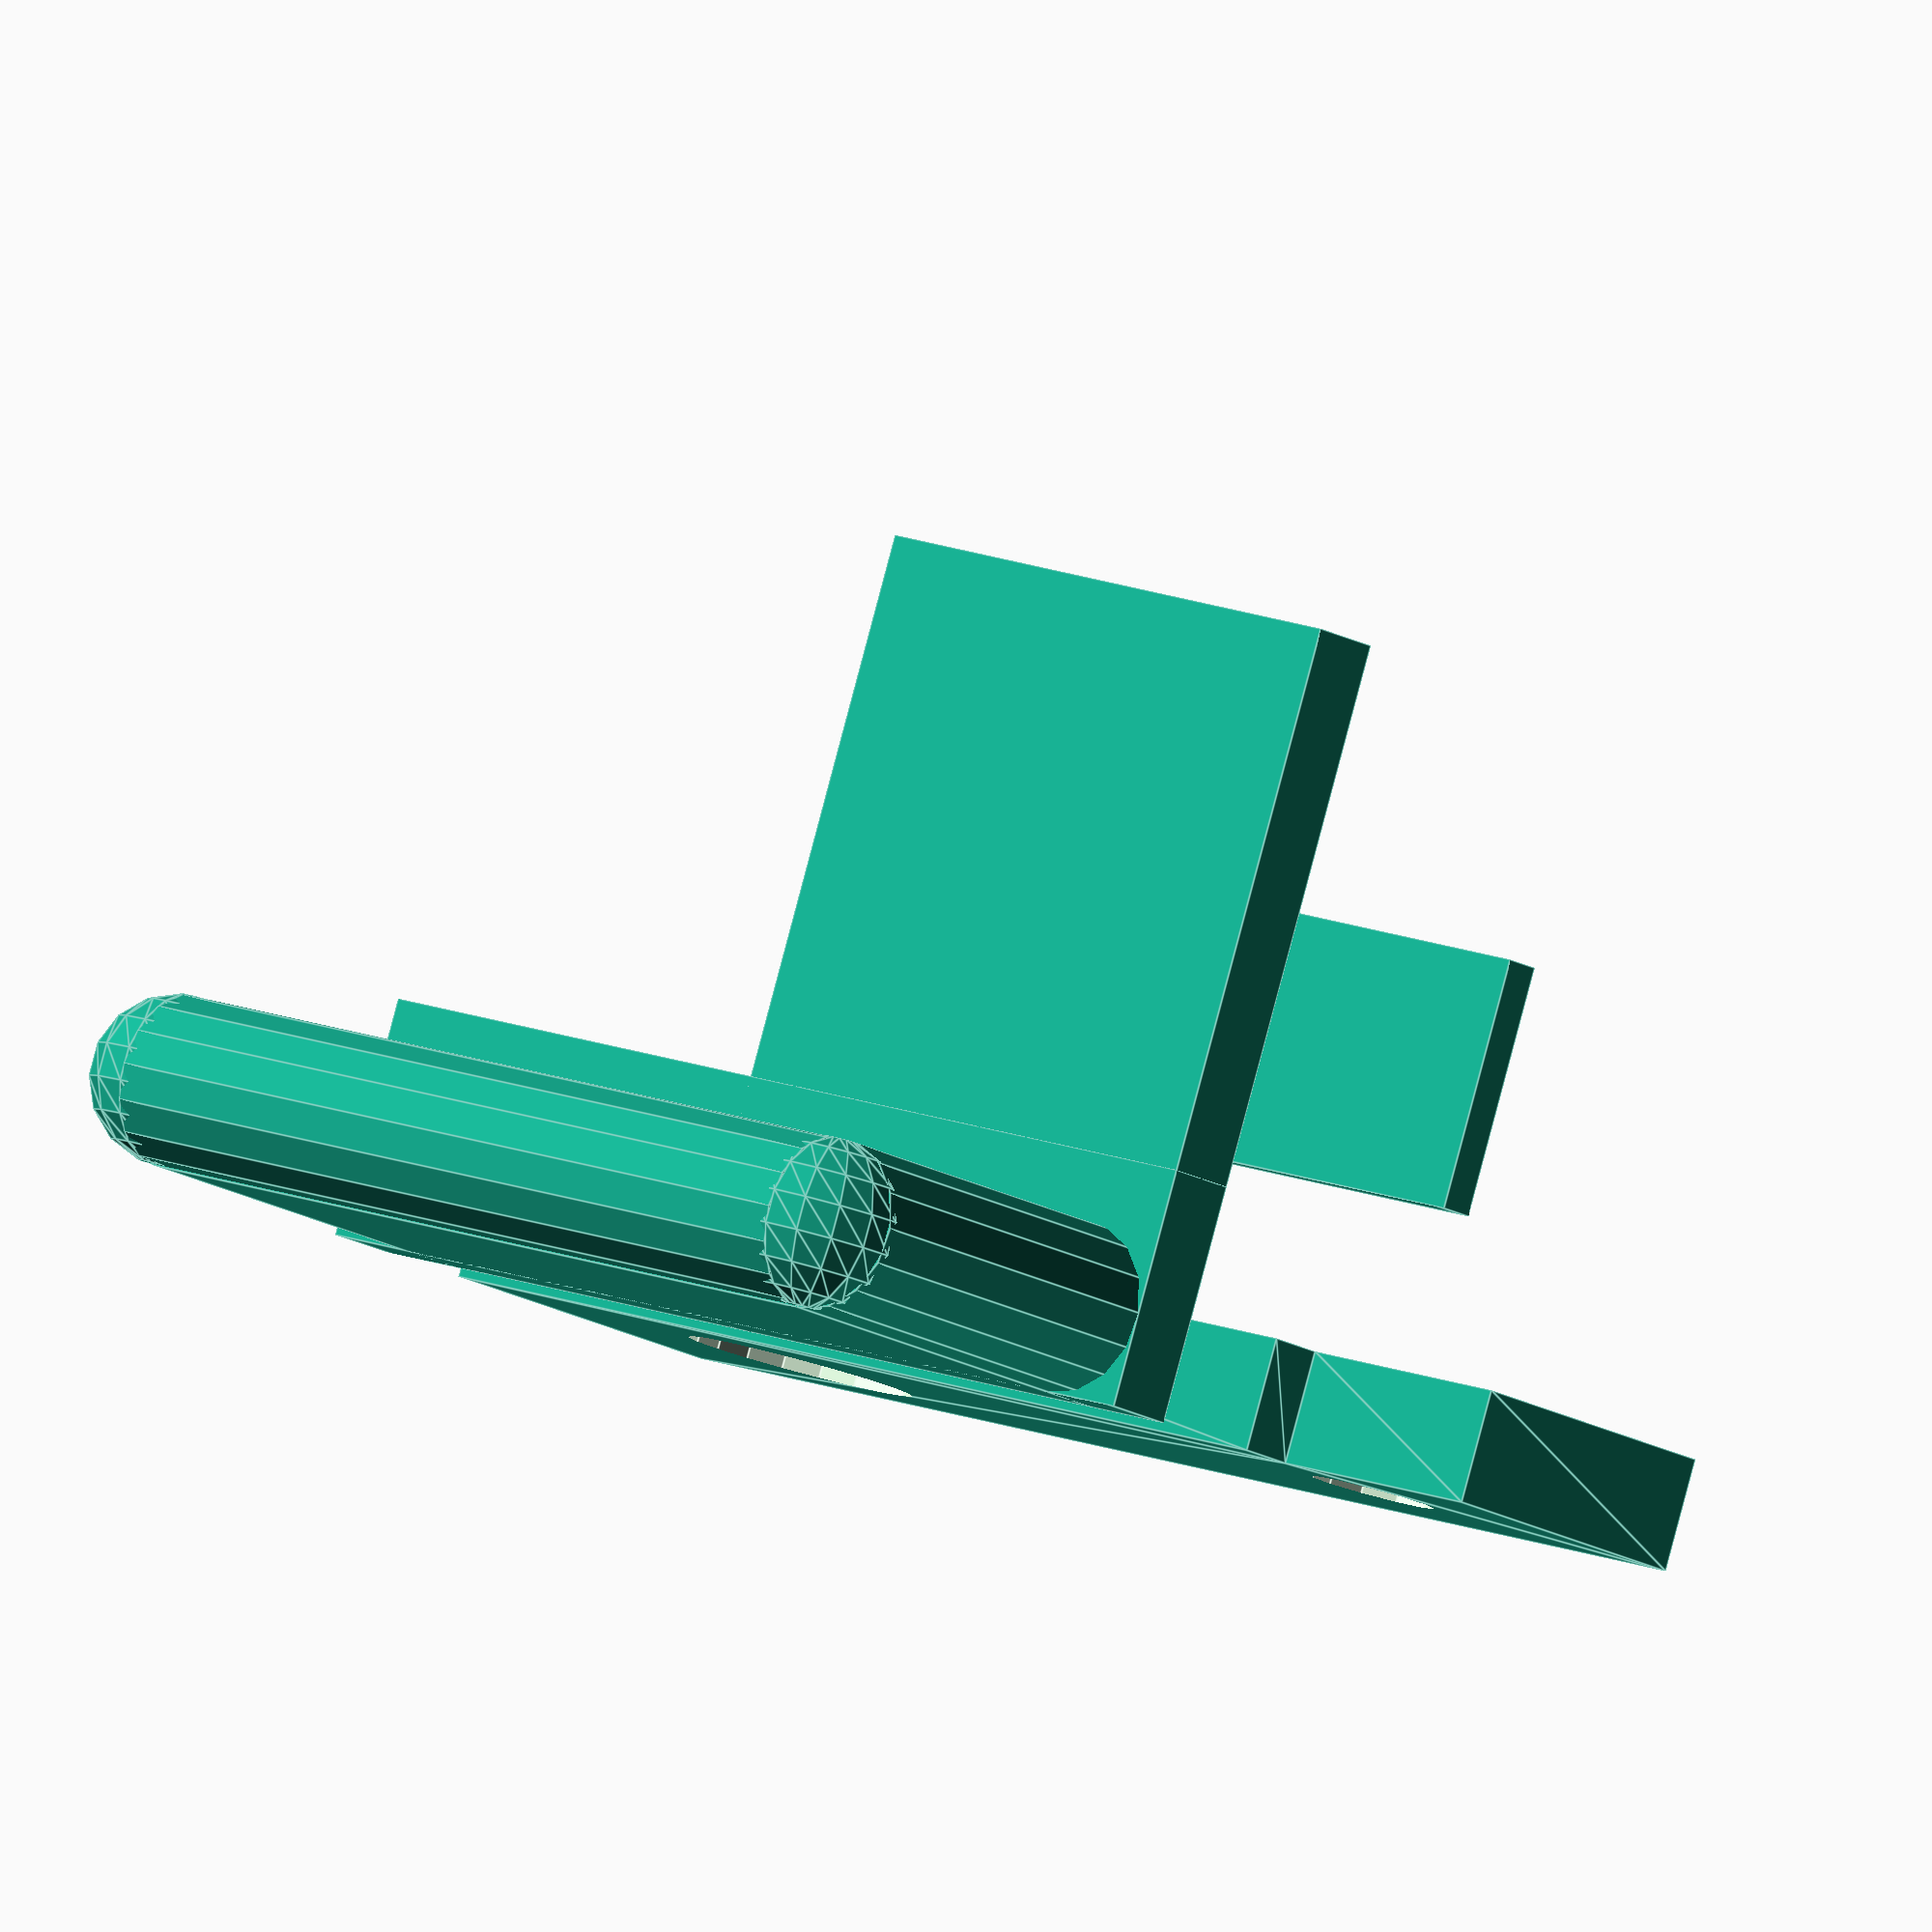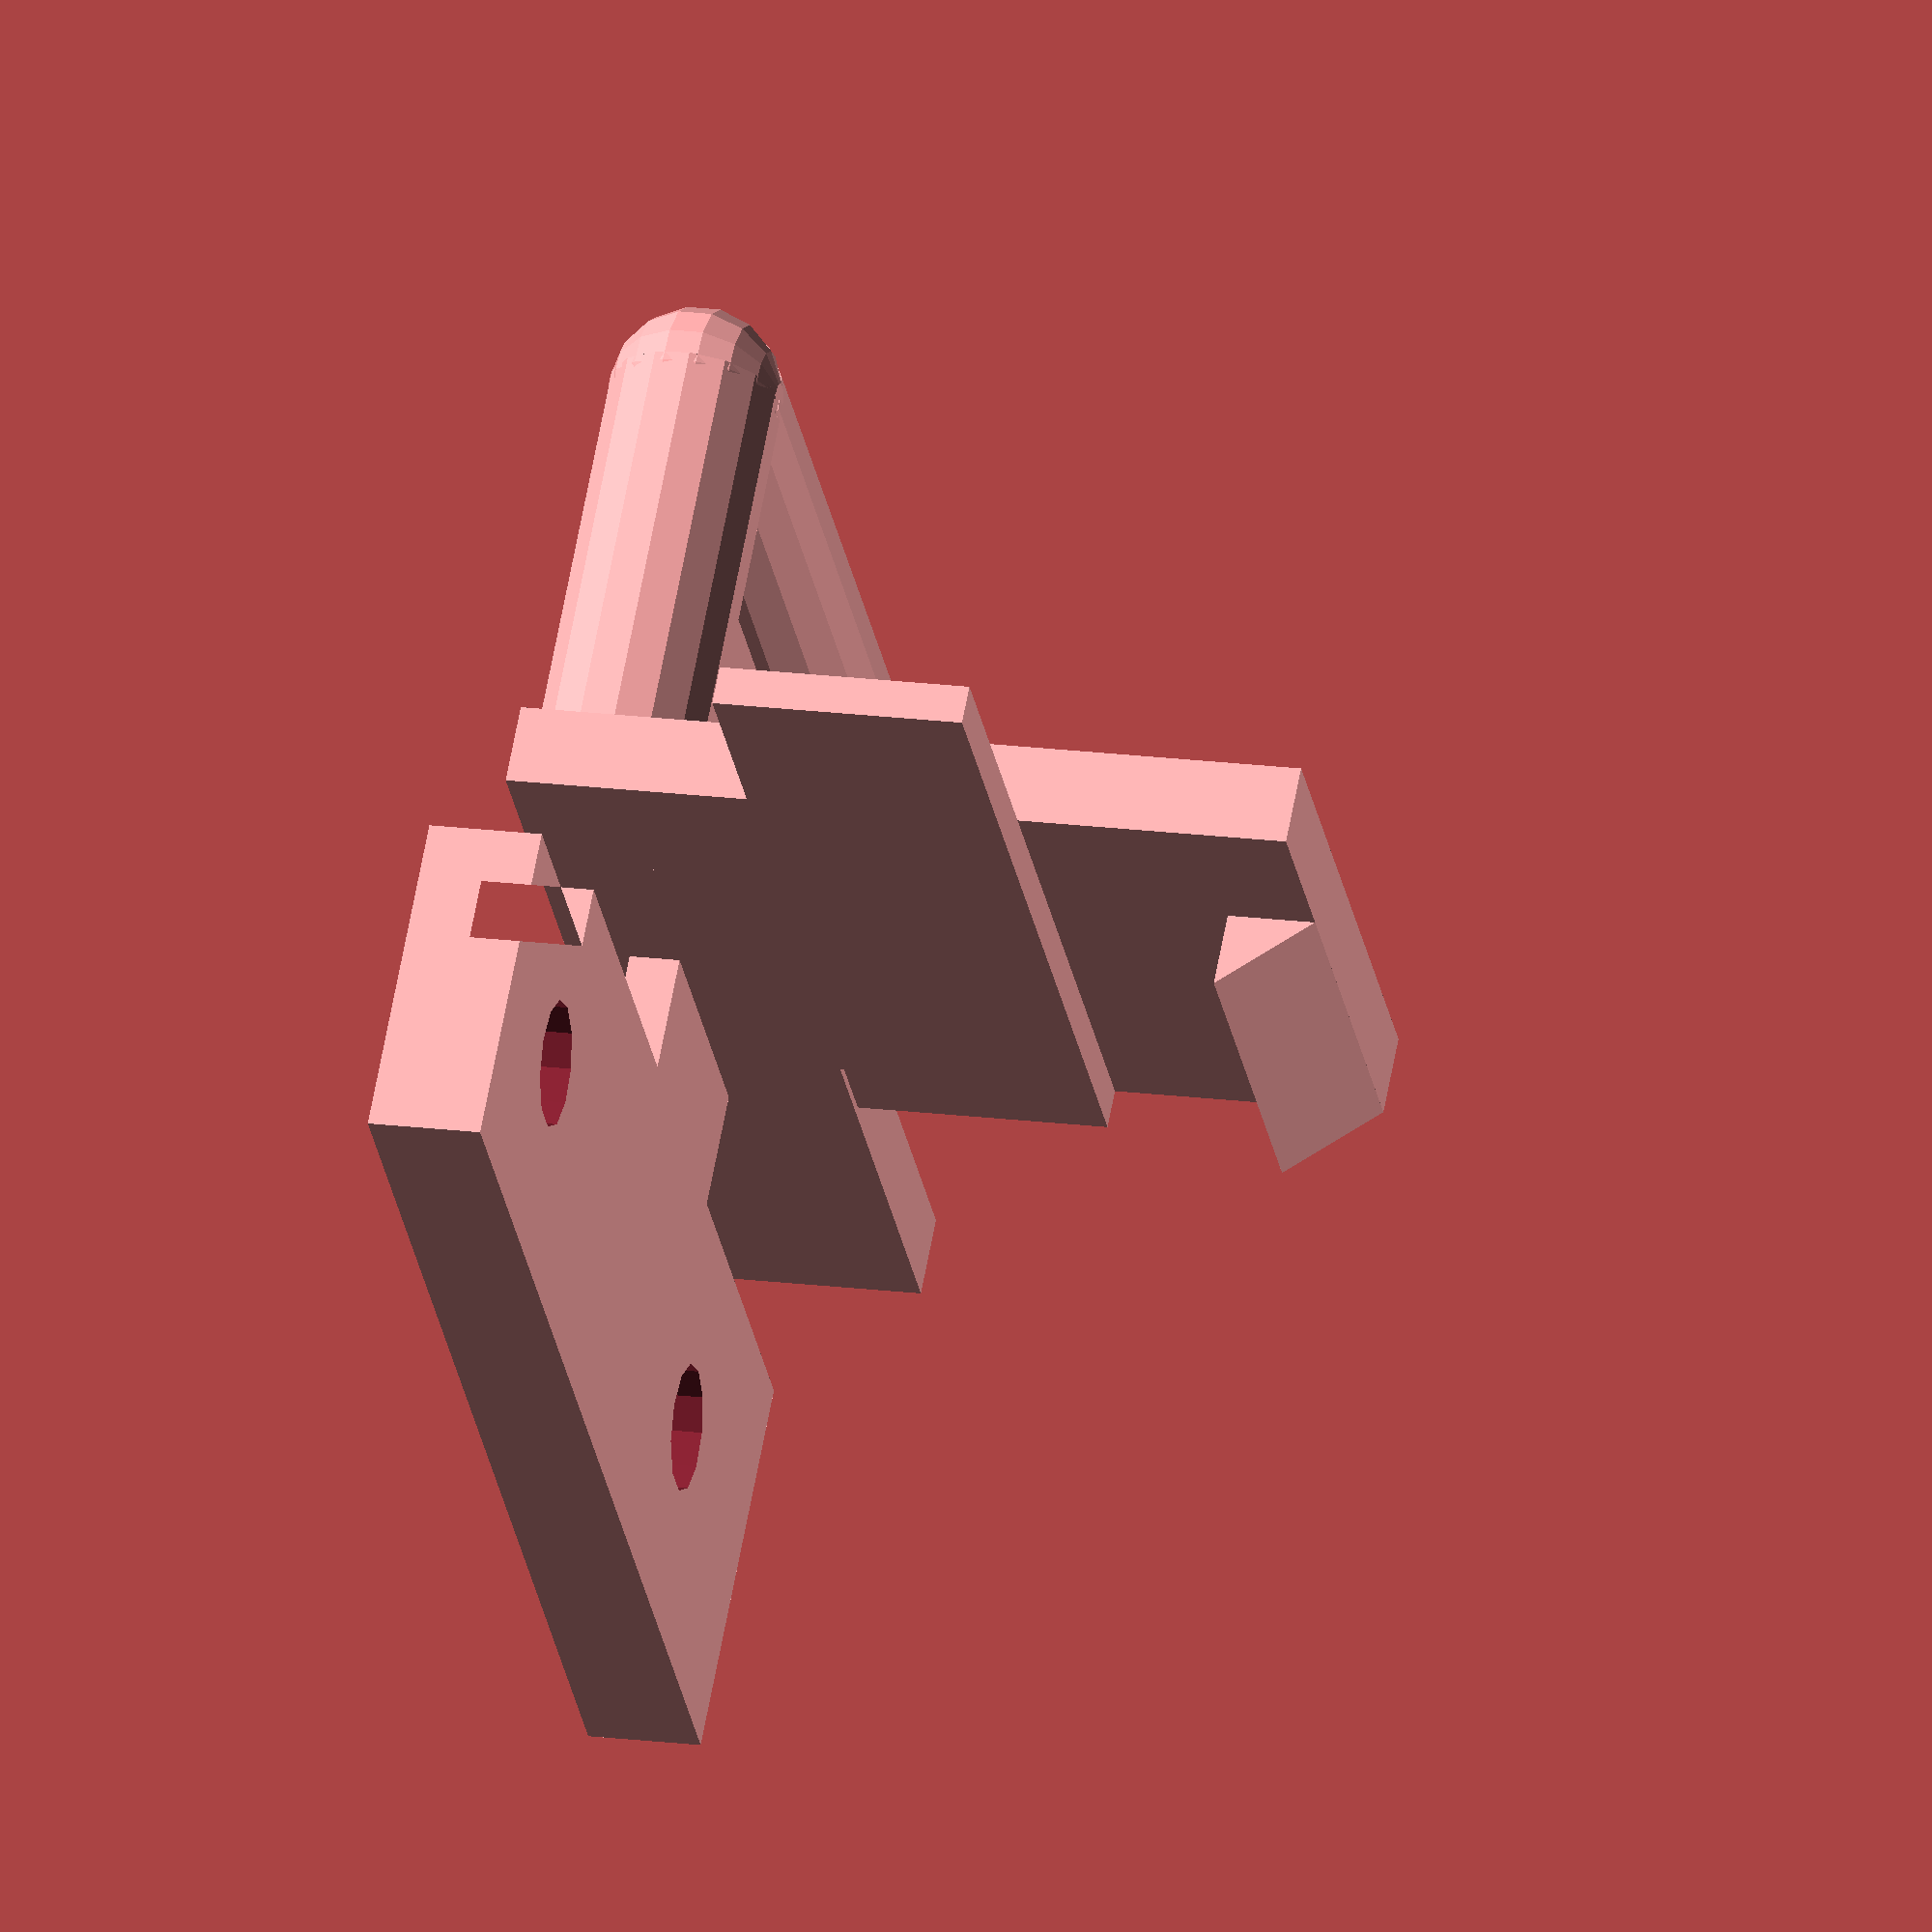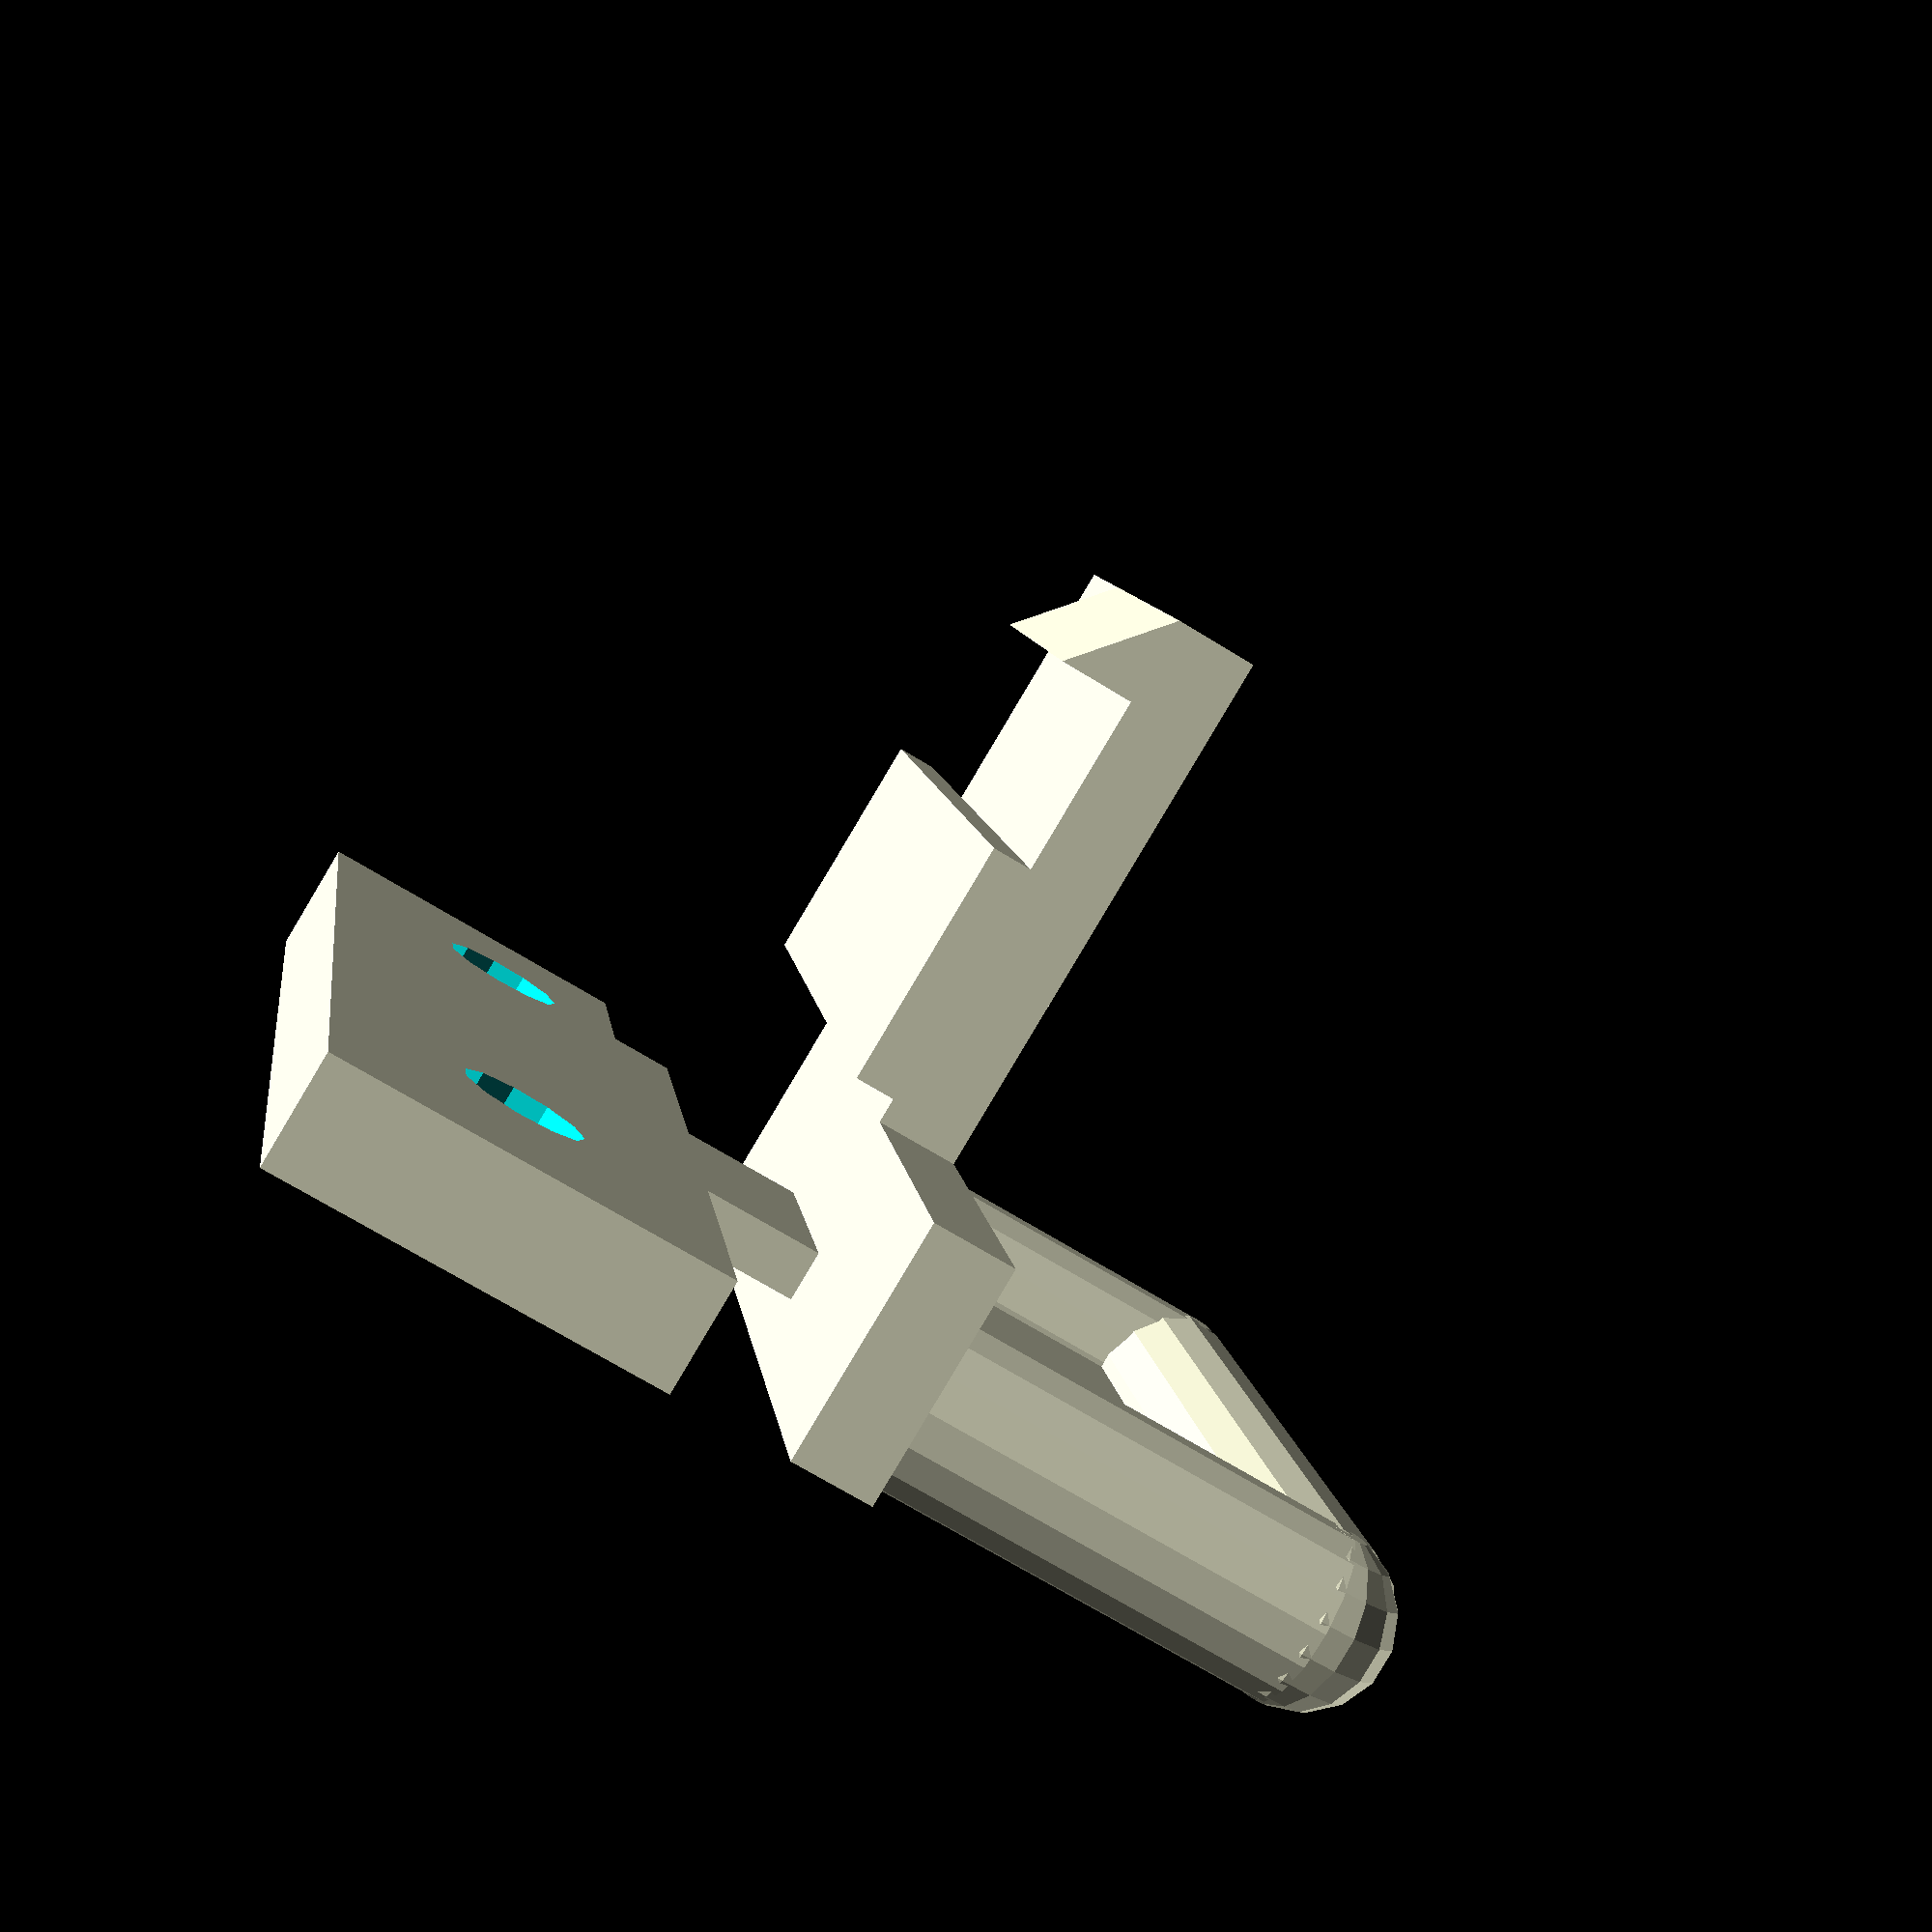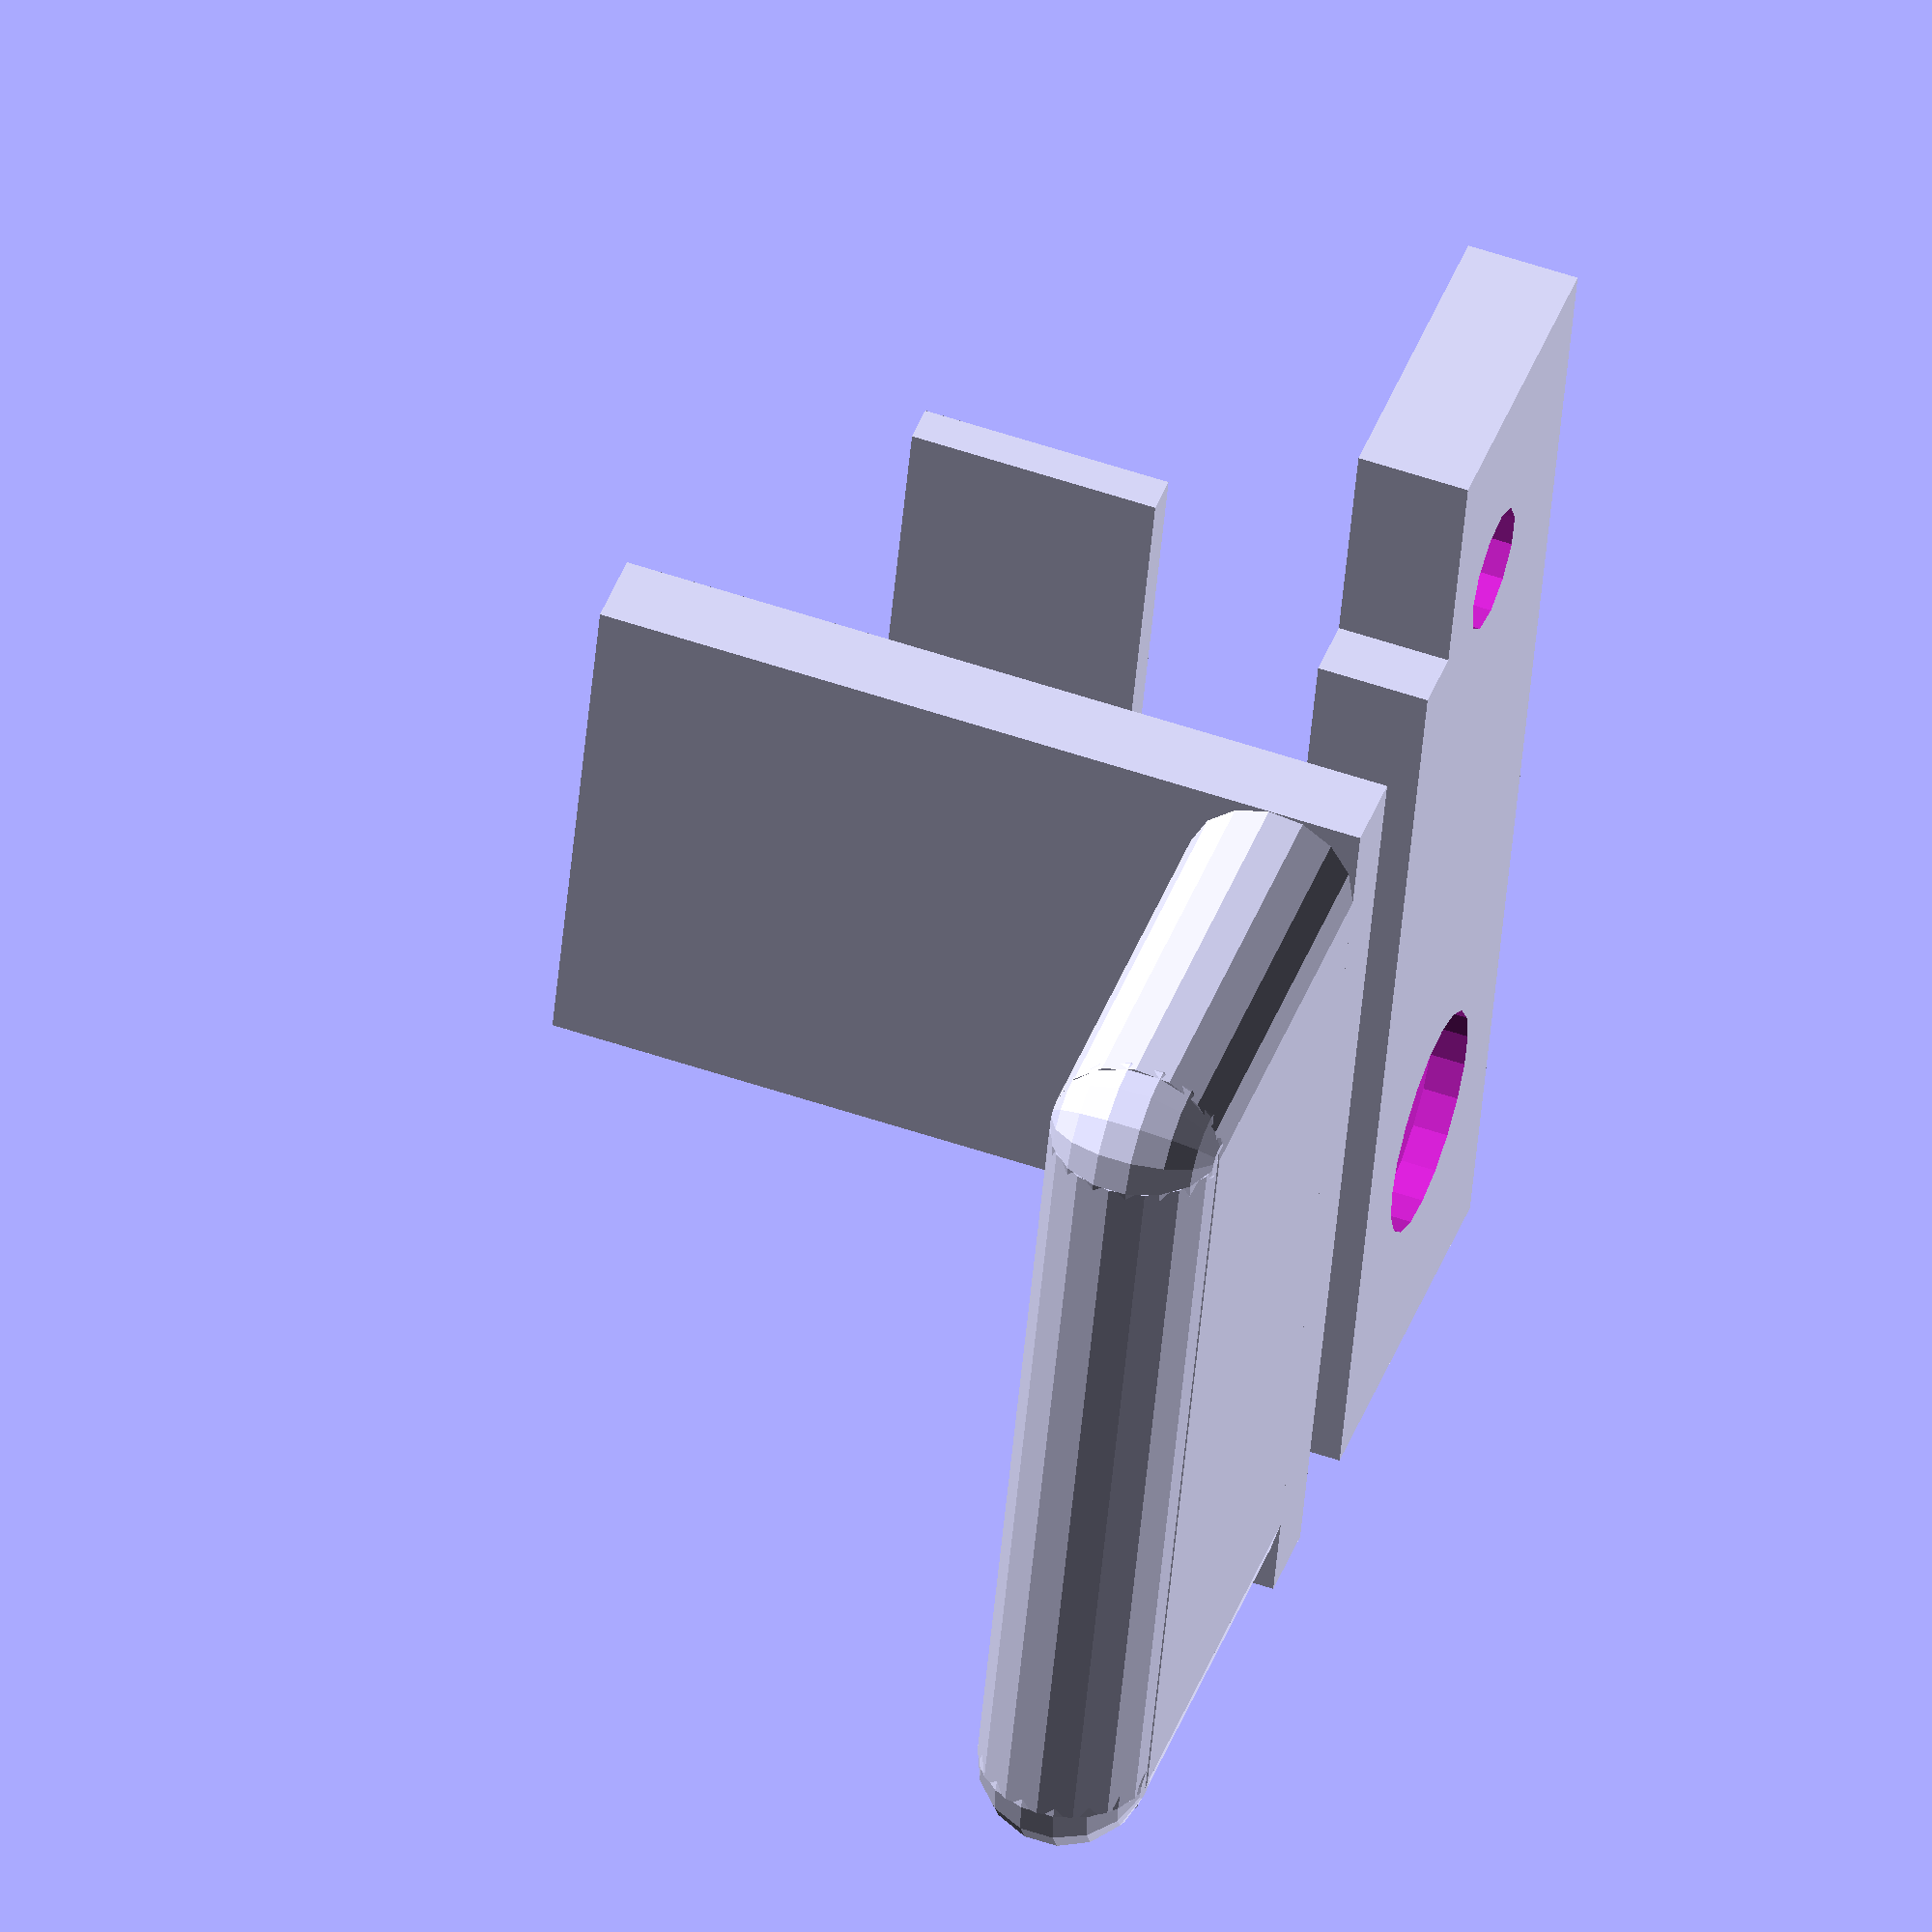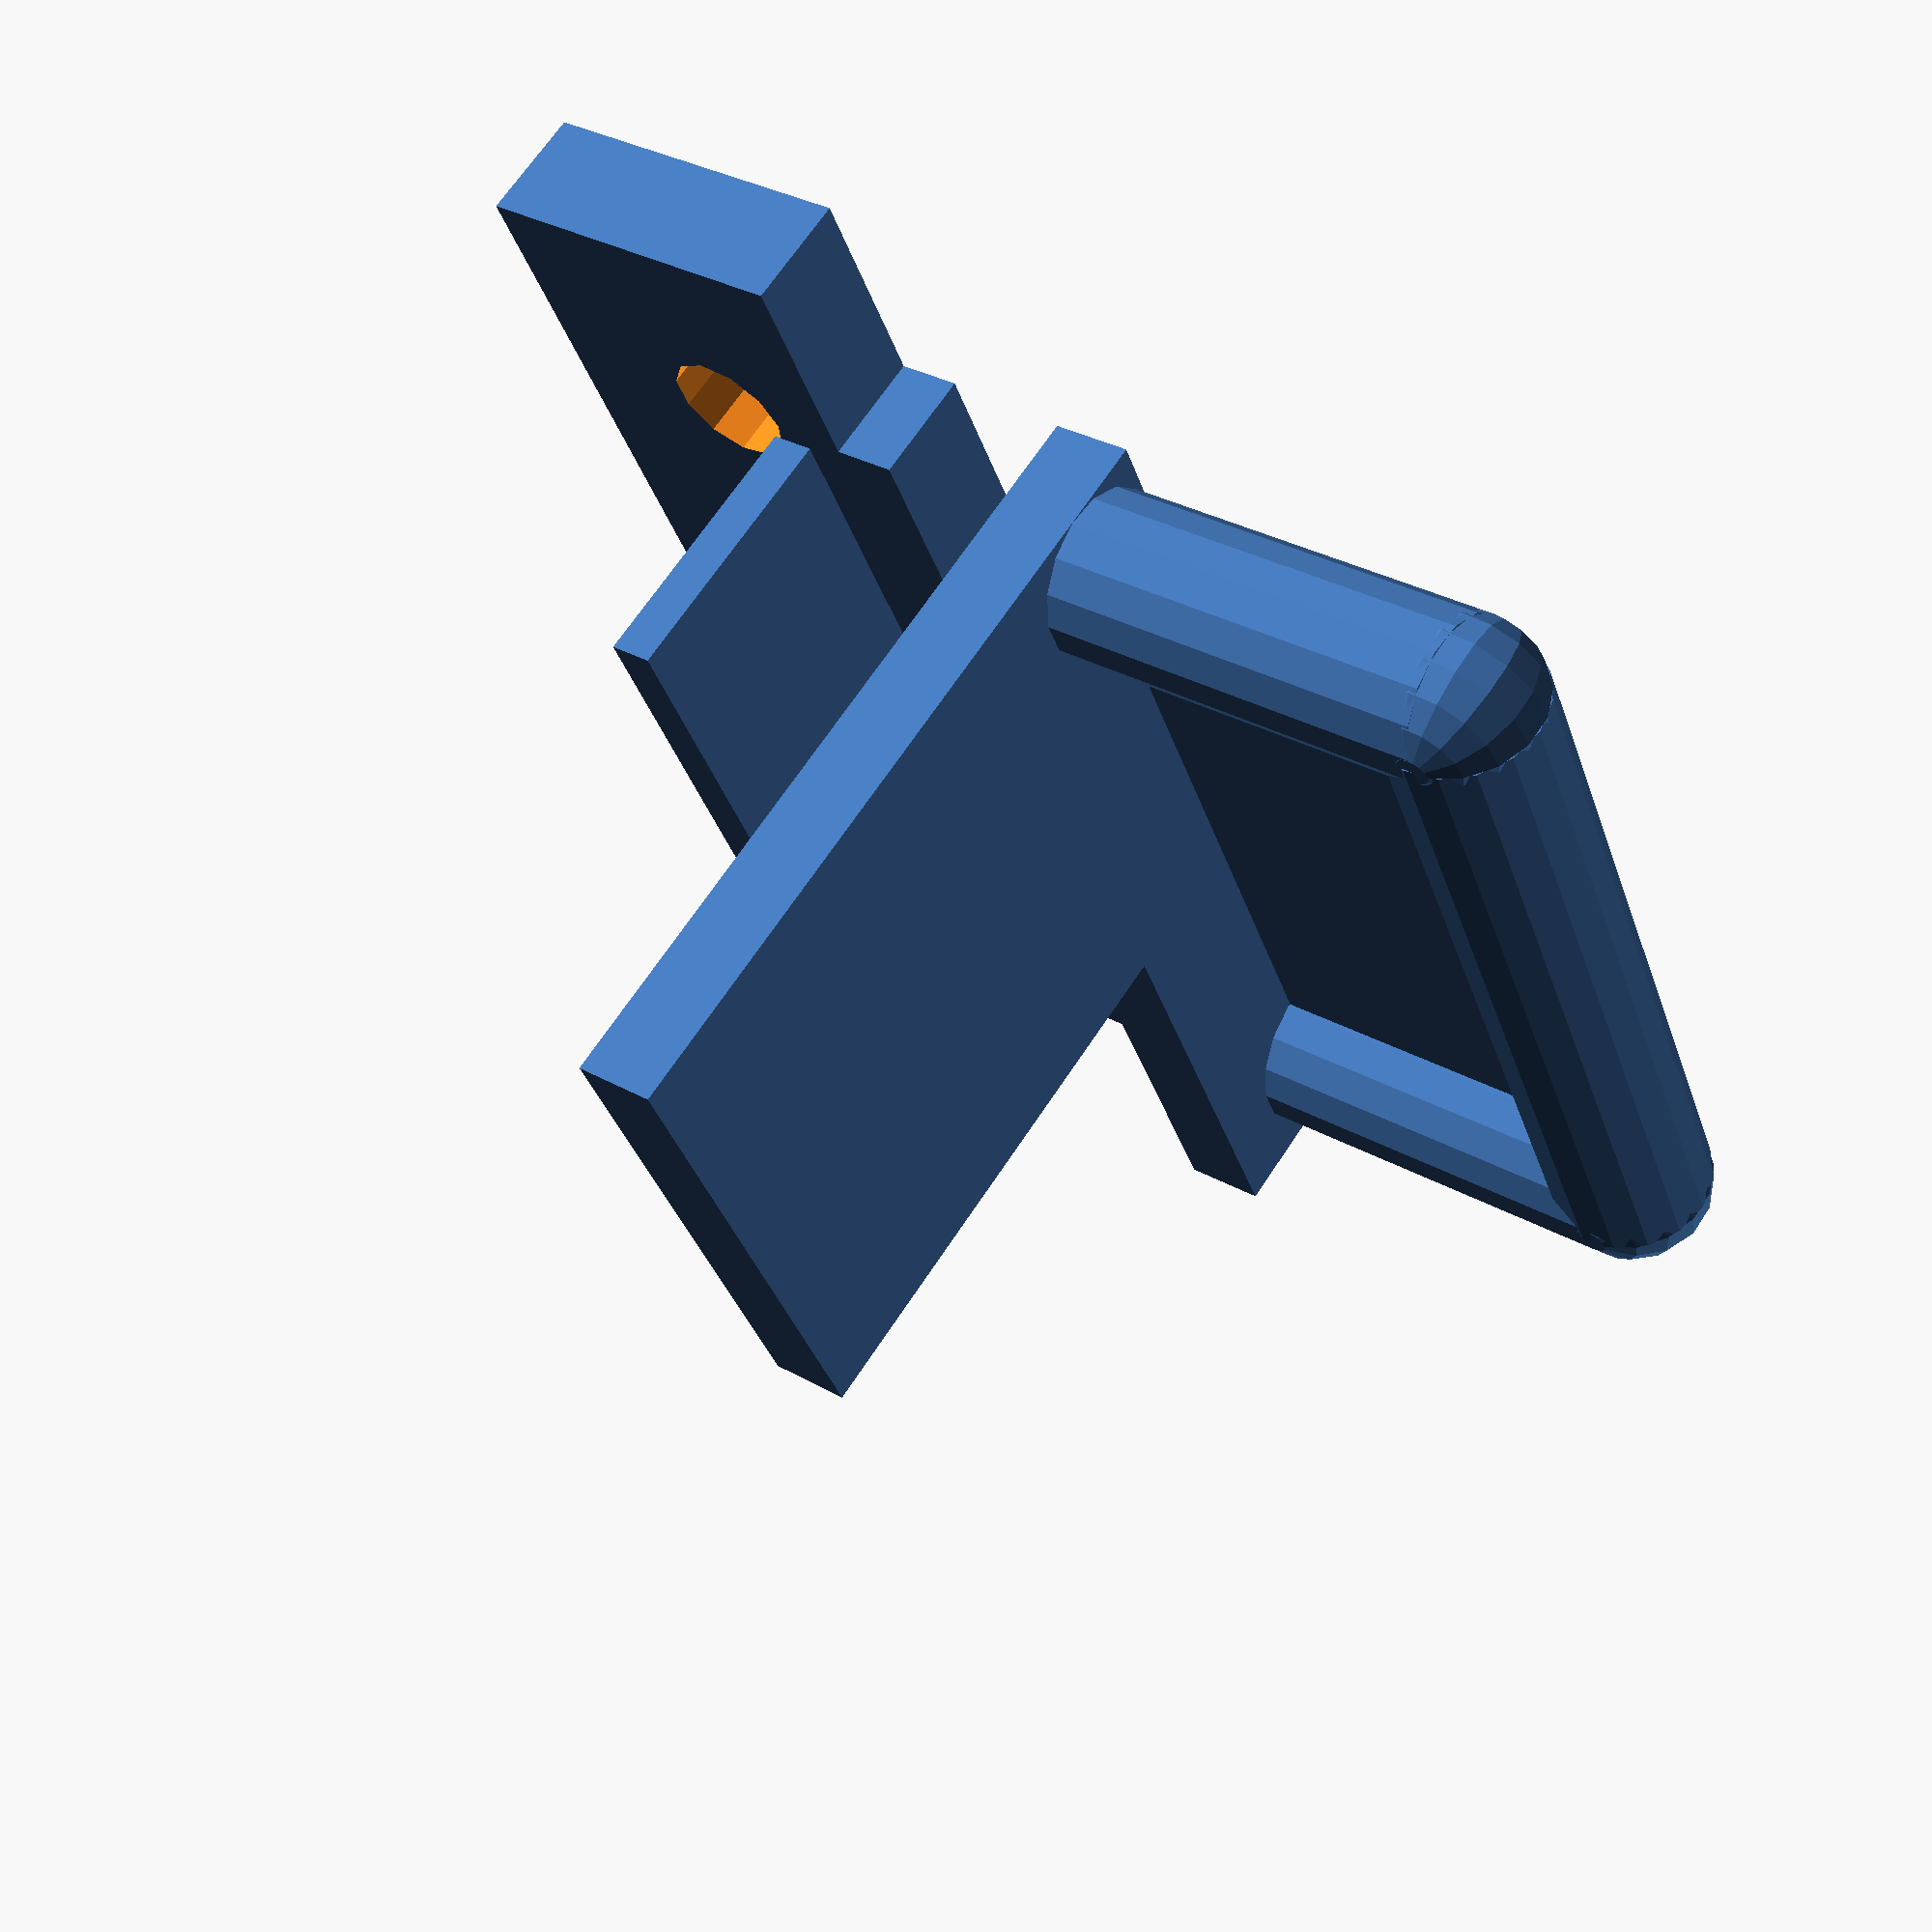
<openscad>
/*

                +-+
                | |
                | | Latch
                | |                                             +---+
                | |                                           |--|  |
+----------     +-+-+-----------+                      Latch  +--+  |
|         |     |   |           |                                |  |
|   +--+  |     |   +---------+ |                                |  |
|   |  |  |     |   |         | |                                |  |  Clip
|   +--+  ++    | C |         | |                              +-+  |
|          |    | l |         | |  w                           | |  |
|          |    | i |         | |  i                           | |  |    |
|          +----+ p |         | |  d                           | |  |  31.25
|  Screw   |    |   |         | |  t                           | |  |    |
|  base    |    |   |         | |  h                           +-+  |
|          |    |   | Lever   | |                                |  |
|   +--+   |    |   |         | |                                |  |
|   |  |   +----+   |         | |                                |  |
|   +--+   |    |   |         | |          +-----------------+   |  +---------------+
|          |    |   +---------+ |          |                 +---+  |               |
|          |    |   |           |          | Screw base      +---+  |  Lever        |
+----------+    +---+-----------+          +-----------------+   +--+---------------+
                      outcrop                                          - 22.75 -
        Top View                                          Side View

(made using http://asciiflow.com/)
*/

$fa=1;
$fs=1.5;

clip_height = 31.25;
clip_width = 21.75;
clip_thickness = 3.25;
clip_inset = 18;
lever_outcrop = 22.75;
lever_width = 39.75;
lever_height = 6.8;
depression_depth = 3.25;
lever_base_height = lever_height - depression_depth;
screwbase_outcrop = 15.75;
screwbase_width = 49.25;
screwbase_height = 4.5;
connector_length = 4.75;
connector_width = 11;
connector_height = 2;
connector_inset = 15;
screw_hole_diameter = 5;
screw_hole_radius = screw_hole_diameter / 2;
large_screw_hole_depression = 1.4;
large_screw_hole_diameter = 9;
large_screw_hole_radius = large_screw_hole_diameter / 2;

second_clip_grabber_outcrop = 1.6;
second_clip_grabber_width = clip_width + 10.75;
second_clip_grabber_height = 10;
fudge = 0.1;



screwbase();

  translate([
    screwbase_outcrop,
    connector_inset,
    screwbase_height-connector_height
  ])
connector();

  clip_offset_x = screwbase_outcrop + connector_length;
  translate([clip_offset_x, 0, 0])
cliplever();

  translate([
    clip_offset_x - second_clip_grabber_outcrop,
    clip_inset,
    clip_height - 20.75
  ])
second_clip_grabber();




module second_clip_grabber(){
  cube([
   second_clip_grabber_outcrop,
   second_clip_grabber_width,
   second_clip_grabber_height
  ]);
}


module screwbase() {
  difference(){
    /*cube([*/
      /*screwbase_outcrop,*/
      /*screwbase_width,*/
      /*screwbase_height,*/
    /*]);*/

    linear_extrude(height = screwbase_height)
      difference(){
        square([
            screwbase_outcrop,
            screwbase_width
        ]);

        far_groove_inset = 2.5;
        far_groove_width = 9;

        translate([screwbase_outcrop - far_groove_inset,
            screwbase_width - far_groove_width])
        square([
            far_groove_inset + fudge,
            far_groove_width + fudge
        ]);
      }


    screw_hole_center = screwbase_outcrop / 2;

    // "far" hole
    distance_from_far_end = 6.25;
    translate([
      screw_hole_center,
      screwbase_width - distance_from_far_end - screw_hole_radius,
      -1
    ])
      screw_hole();

    // "close" hole
    distance_from_close_end = 8.75;
    translate([
      screw_hole_center,
      distance_from_close_end + screw_hole_radius,
      -1
    ]){
      screw_hole();
      cylinder(r=large_screw_hole_radius,
        h=large_screw_hole_depression + 1);
    }
  }
}

module connector(){
  cube([
    connector_length,
    connector_width,
    connector_height
  ]);
}

module cliplever(){
  // vertical clip
  translate([0, clip_inset, 0]) {
    cube([
        clip_thickness,
        clip_width,
        clip_height
        ]);

    // clip endgrip
    grip_outcrop = 3;
    grip_width = 15.25;
    grip_height = 3.5;

      translate([
        0 - grip_outcrop,
        grip_width,
        clip_height-grip_height])
      rotate(a=90, v=[1,0,0])
    linear_extrude(height = grip_width)
    polygon(points=[
        [0,0],
        [grip_outcrop,0],
        [grip_outcrop, grip_height]
    ]);
  }

  // base lever
  edge_radius = lever_height / 2;
    translate([0,edge_radius,0])
  cube([
      lever_outcrop - edge_radius,
      lever_width - 2*edge_radius,
      lever_base_height
    ]);

  //right rounded edge
    translate([lever_outcrop - edge_radius, edge_radius, edge_radius]){
    rotate(90, v=[-1,0,0])
  cylinder(r=edge_radius, h=lever_width - (2*edge_radius));
  sphere(r=edge_radius);
  translate([0, lever_width - 2*edge_radius, 0])
  sphere(r=edge_radius);
  }
  //near rounded edge
    translate([0, edge_radius, edge_radius])
    rotate(90, v=[0,1,0])
  cylinder(r=edge_radius, h=(lever_outcrop - edge_radius) );
    //far rounded edge
    translate([0, lever_width - edge_radius, edge_radius])
    rotate(90, v=[0,1,0])
  cylinder(r=edge_radius, h=(lever_outcrop - edge_radius) );


  // lever lip
  clip_lip_height = 9.5;
  cube([
    clip_thickness,
    lever_width,
    clip_lip_height
  ]);

}

module lever_depression(){
  // lever depression
  depression_inset = 7.25;
  depression_x = lever_outcrop - depression_inset - clip_thickness;
  depression_width = lever_width - (2*depression_inset);

  color([0,0,1])
  translate([
    clip_thickness,
    depression_inset,
    lever_height - depression_depth
  ])
    cube([
      depression_x,
      depression_width,
      depression_depth + fudge
    ]);

}

module screw_hole(){
  cylinder(r=screw_hole_radius, h=screwbase_height * 2);
}

</openscad>
<views>
elev=273.2 azim=308.2 roll=194.9 proj=o view=edges
elev=162.3 azim=136.1 roll=255.5 proj=o view=wireframe
elev=265.0 azim=172.0 roll=210.8 proj=p view=solid
elev=303.3 azim=345.2 roll=109.4 proj=o view=solid
elev=293.5 azim=339.4 roll=33.3 proj=p view=solid
</views>
